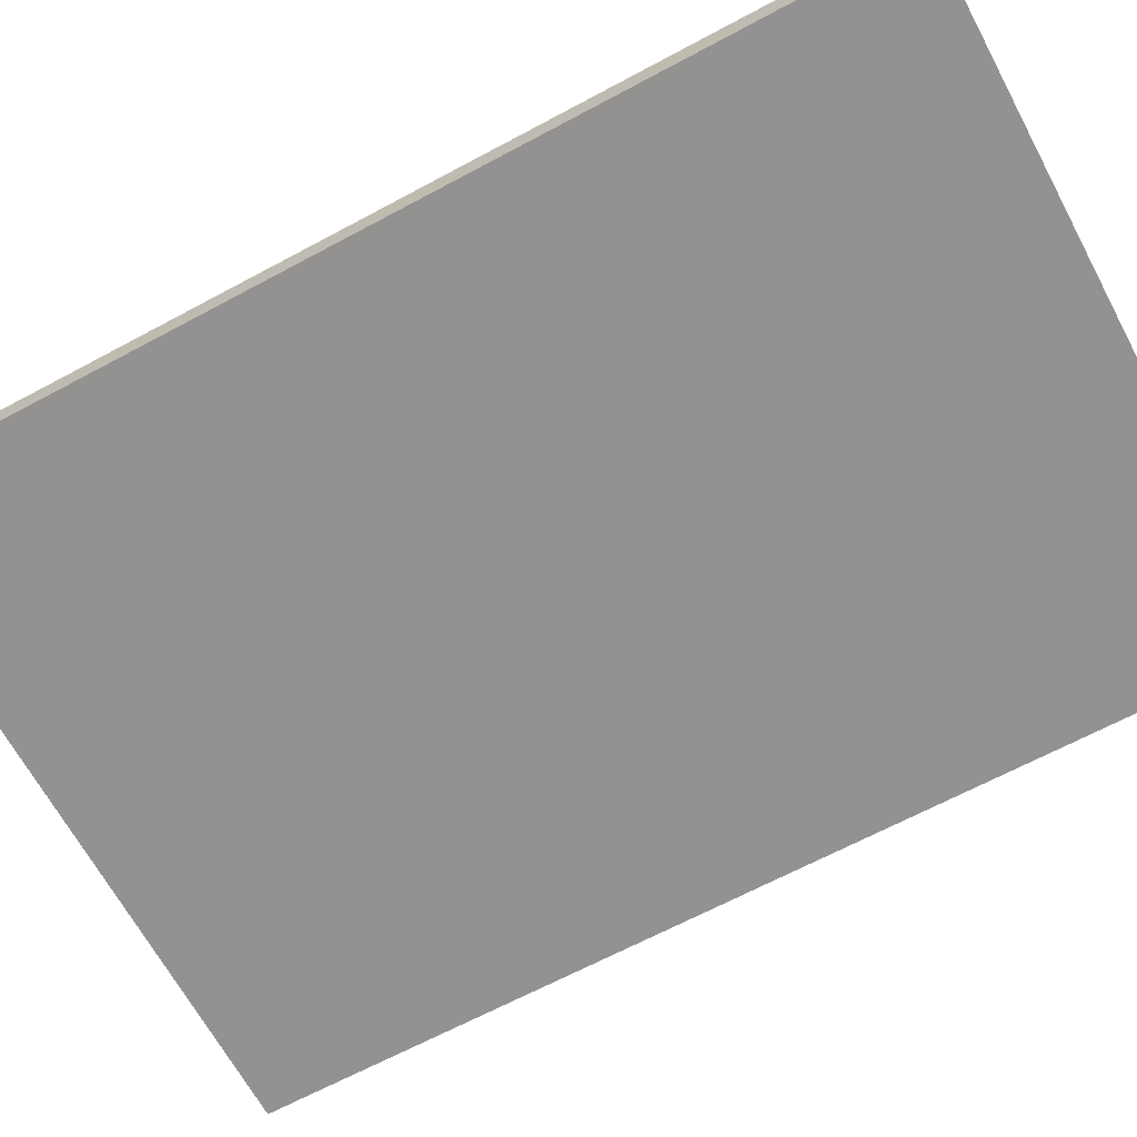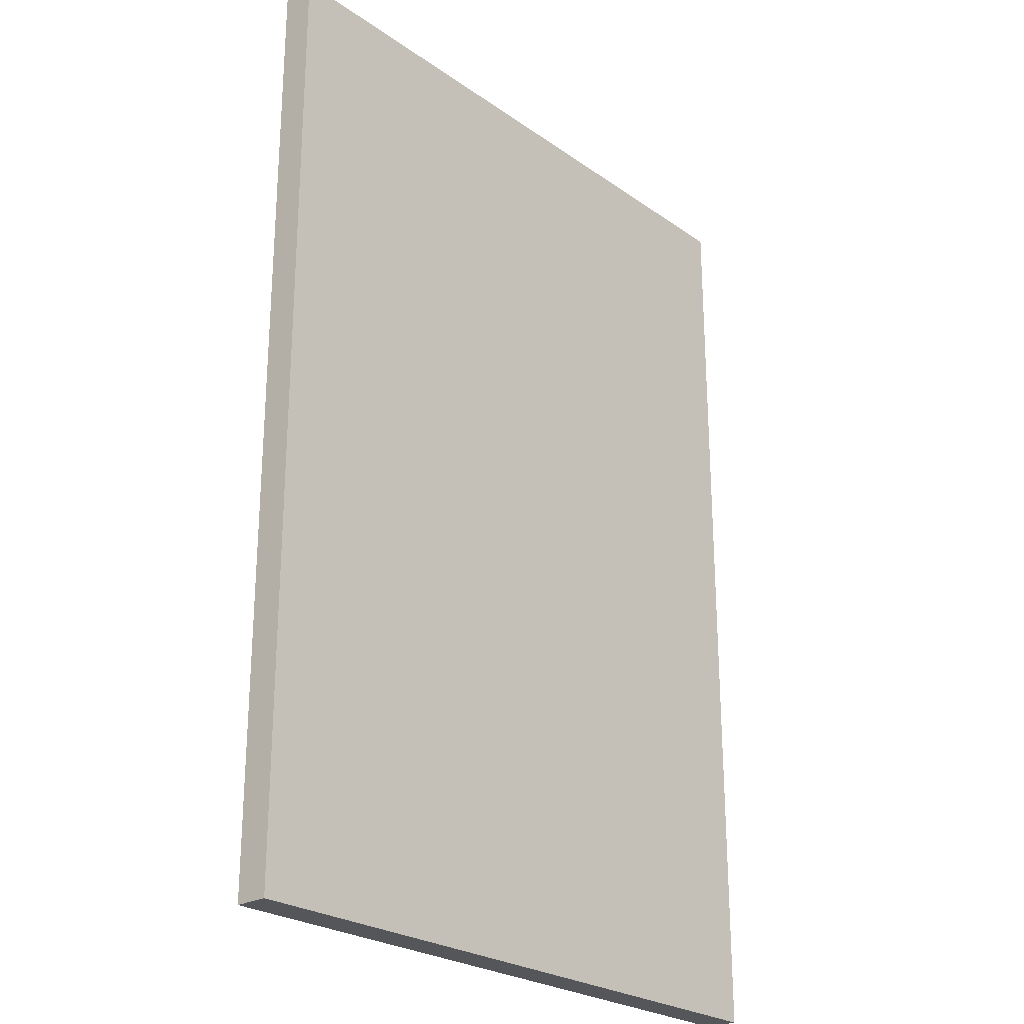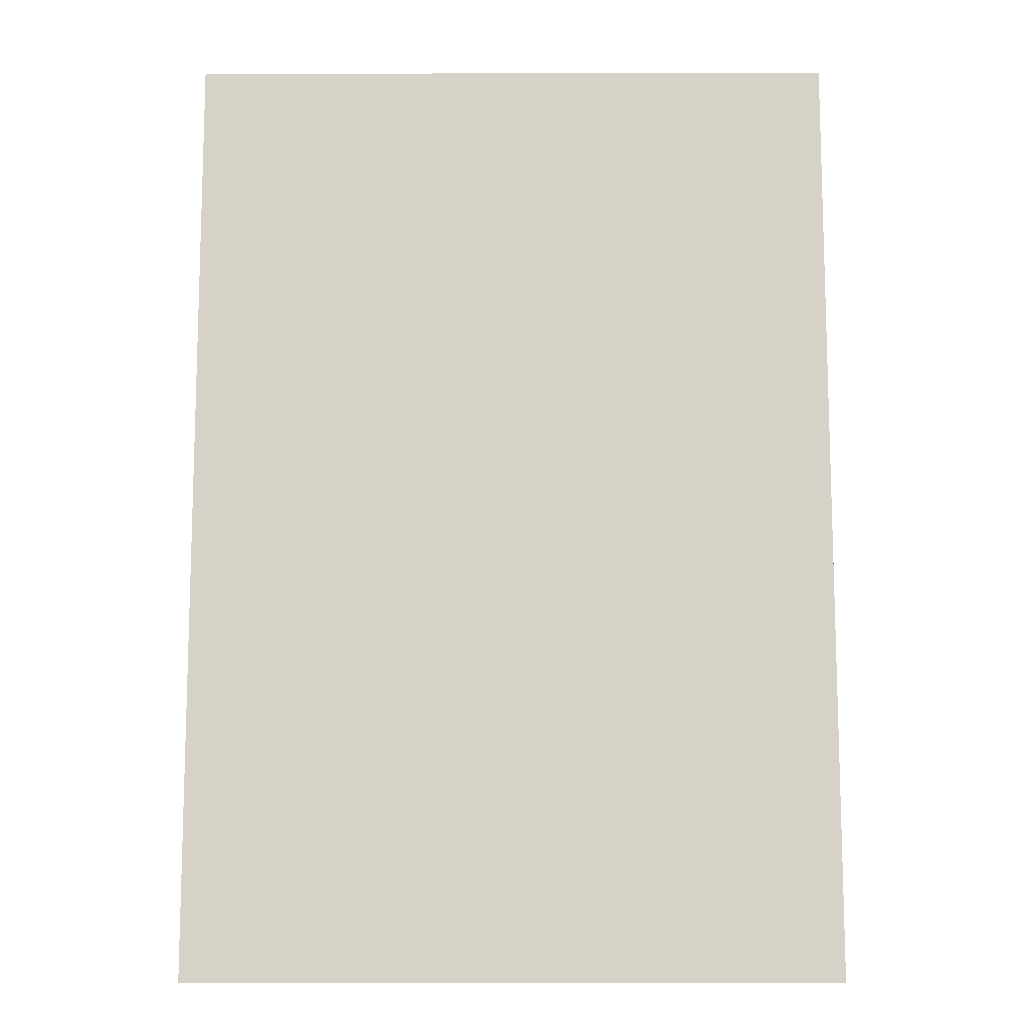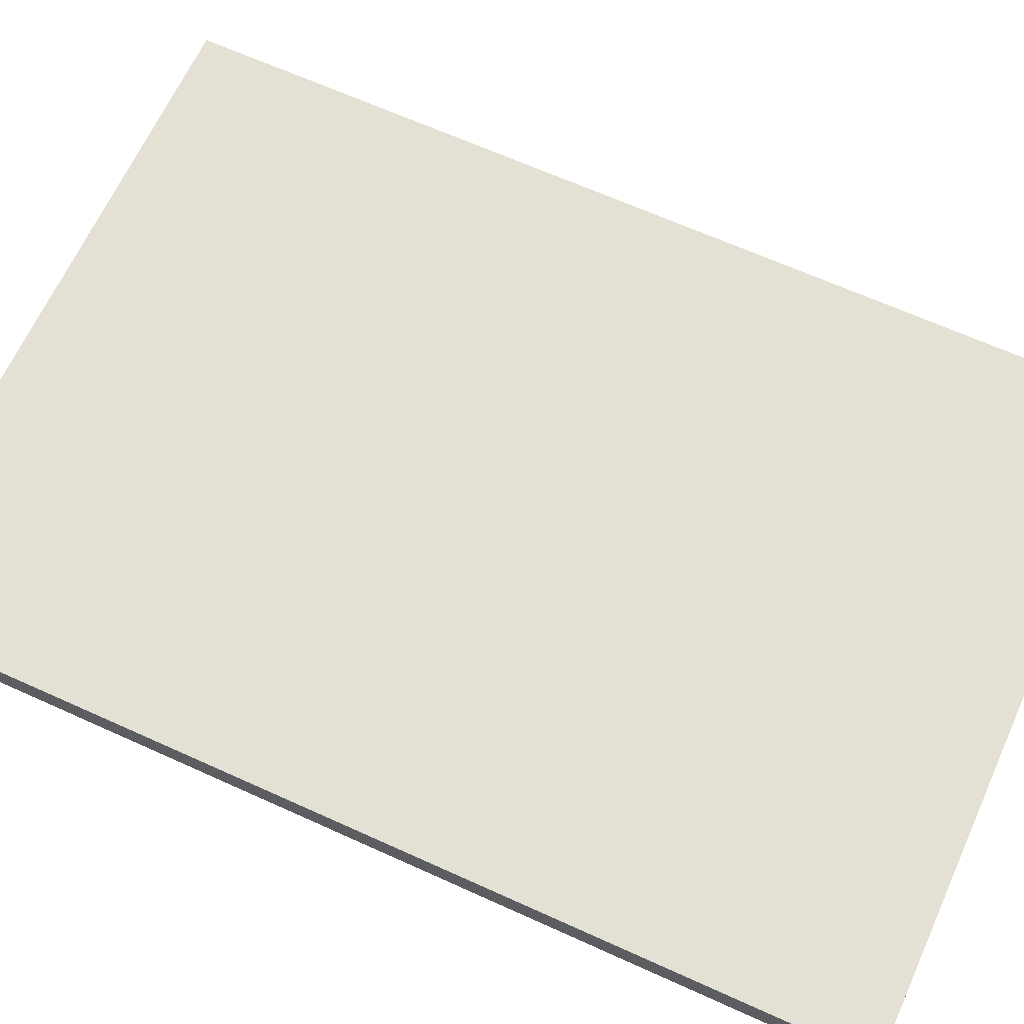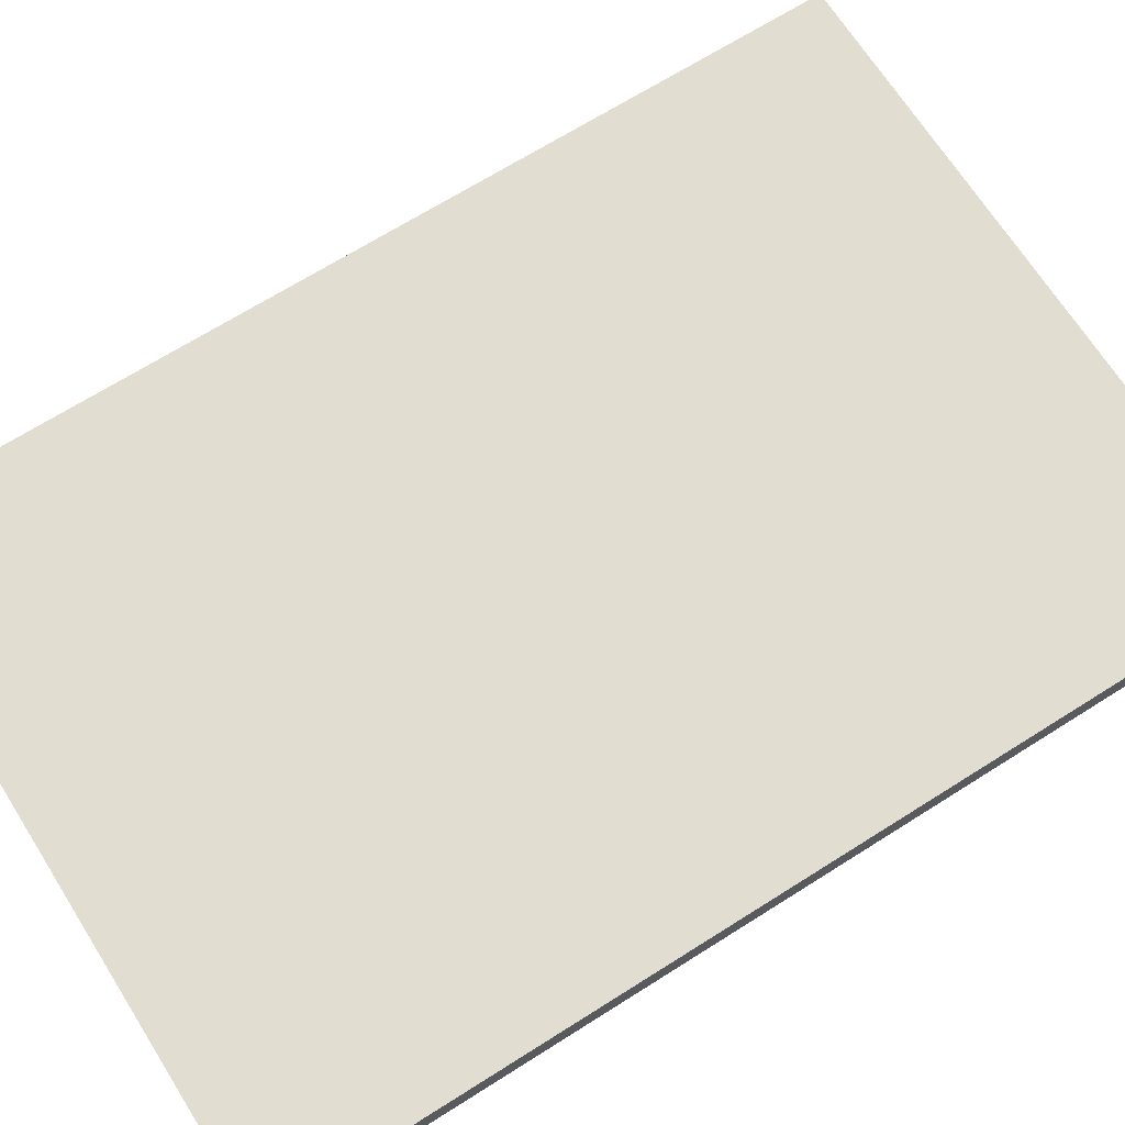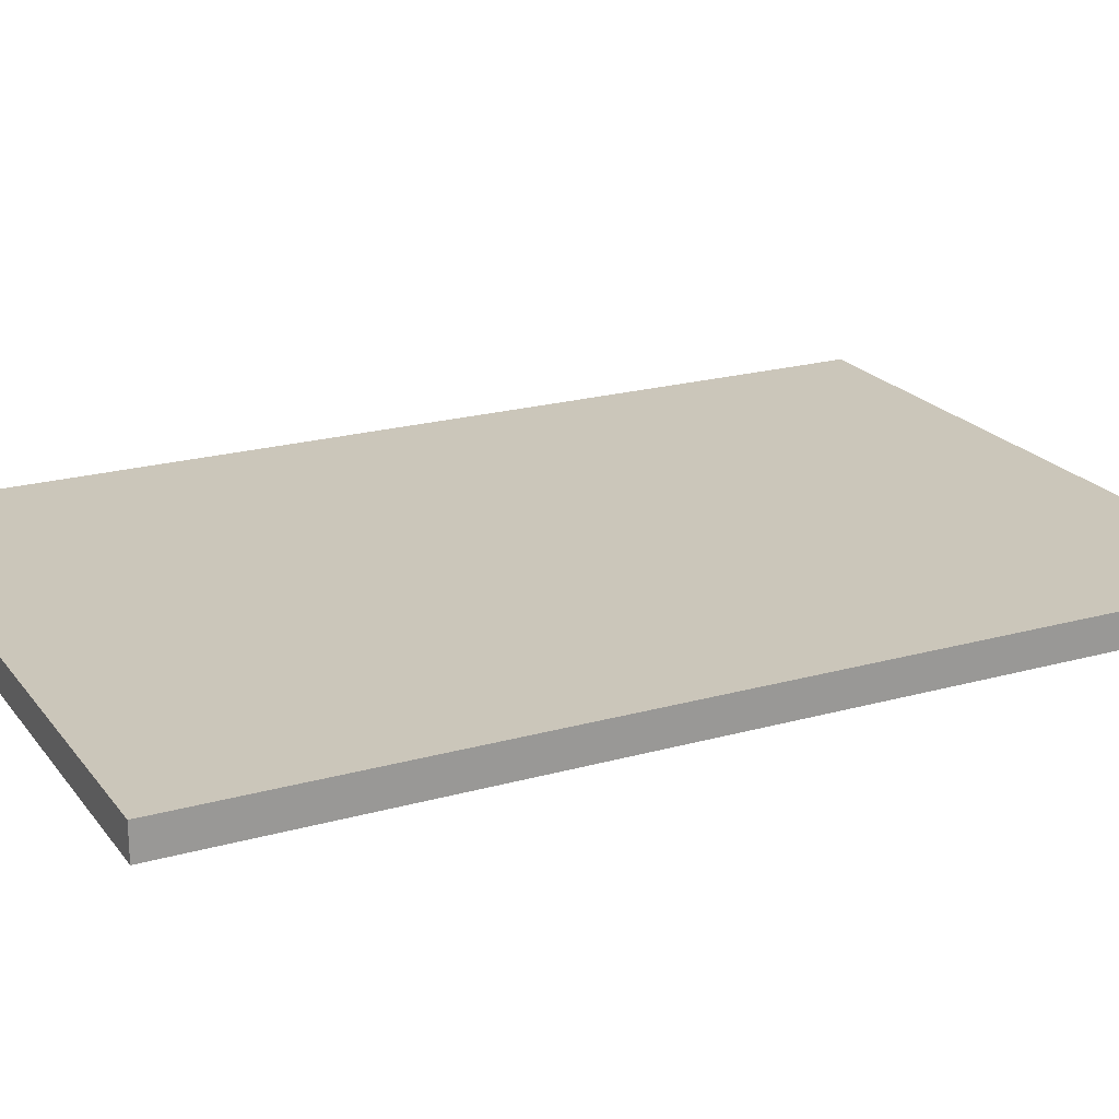
<metadata>
{"format":"obj","ext":"obj","renderer":"f3d","projection":"perspective","resolution":1024,"background":"white","views":[{"elev":-66.4,"azim":118.3,"up":"+Z"},{"elev":-25.2,"azim":131.8,"up":"+Y"},{"elev":-11.5,"azim":-179.7,"up":"+Y"},{"elev":65.7,"azim":-65.5,"up":"+Z"},{"elev":68.6,"azim":-122.3,"up":"+Z"},{"elev":21.2,"azim":-116.6,"up":"+Z"}]}
</metadata>
<code>
v -0.262 -0.029 0.0675
v -0.302 -0.029 0.0675
v -0.262 -0.029 0.0655
v -0.302 -0.029 0.0655
v -0.262 0.029 0.0675
v -0.262 -0.029 0.0675
v -0.262 0.029 0.0655
v -0.262 -0.029 0.0655
v -0.302 0.029 0.0675
v -0.262 0.029 0.0675
v -0.302 0.029 0.0655
v -0.262 0.029 0.0655
v -0.302 -0.029 0.0675
v -0.302 0.029 0.0675
v -0.302 -0.029 0.0655
v -0.302 0.029 0.0655
v -0.262 0.029 0.0675
v -0.302 0.029 0.0675
v -0.262 -0.029 0.0675
v -0.302 -0.029 0.0675
v -0.302 0.029 0.0655
v -0.262 0.029 0.0655
v -0.302 -0.029 0.0655
v -0.262 -0.029 0.0655
f 1 2 3
f 3 2 4
f 5 6 7
f 7 6 8
f 9 10 11
f 11 10 12
f 13 14 15
f 15 14 16
f 17 18 19
f 19 18 20
f 21 22 23
f 23 22 24

</code>
